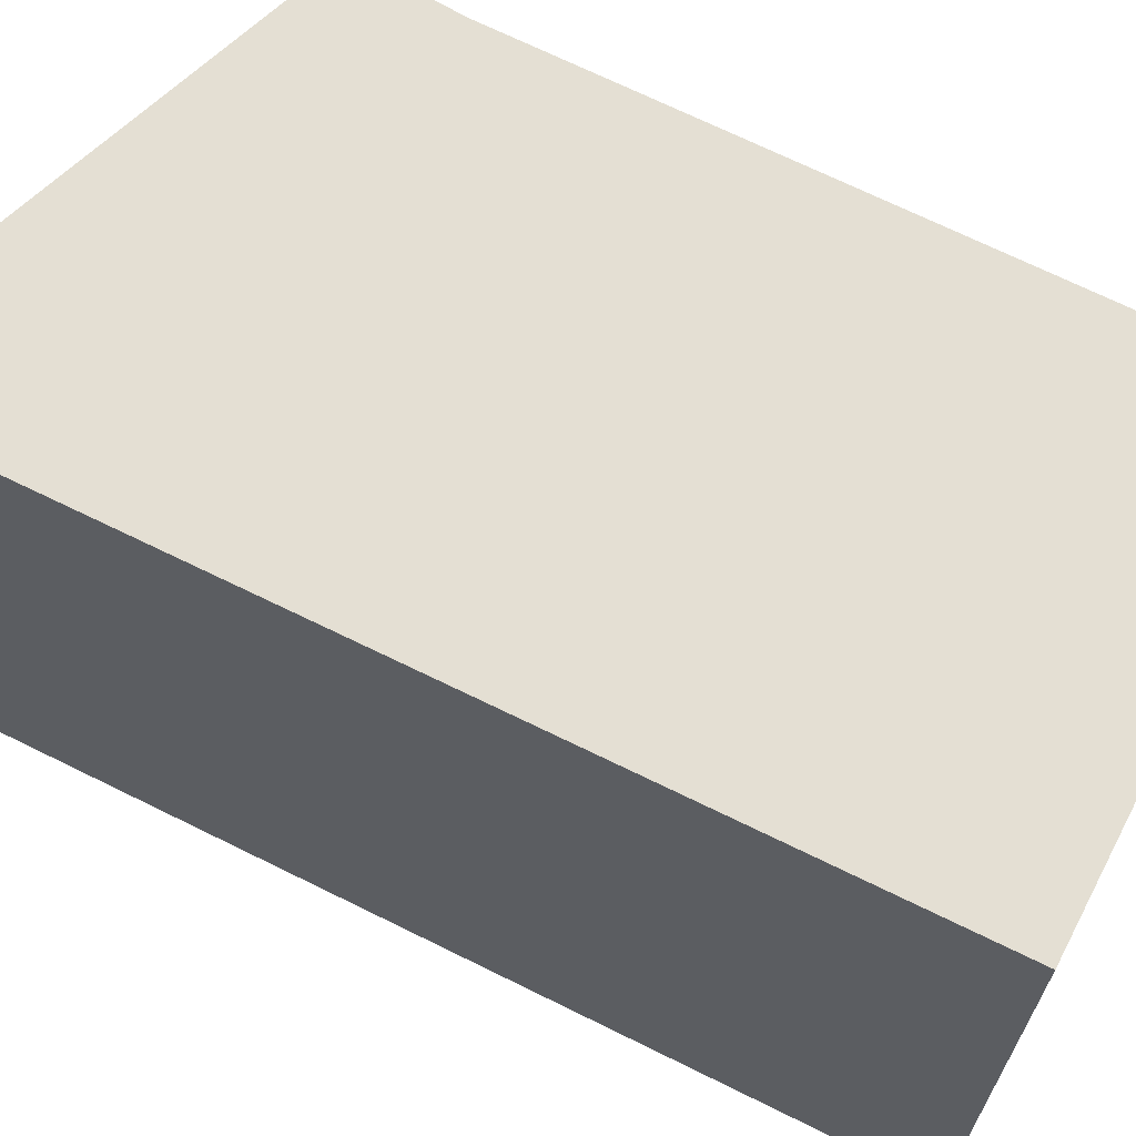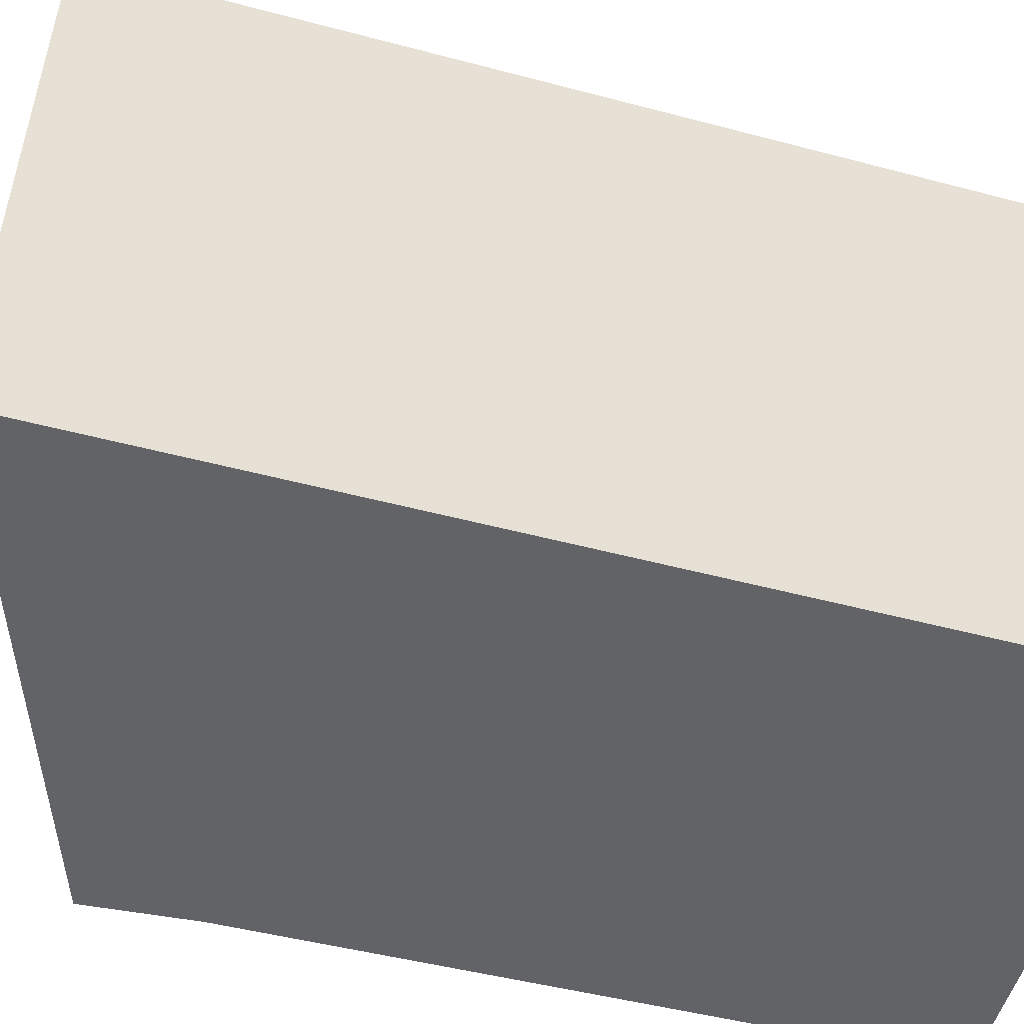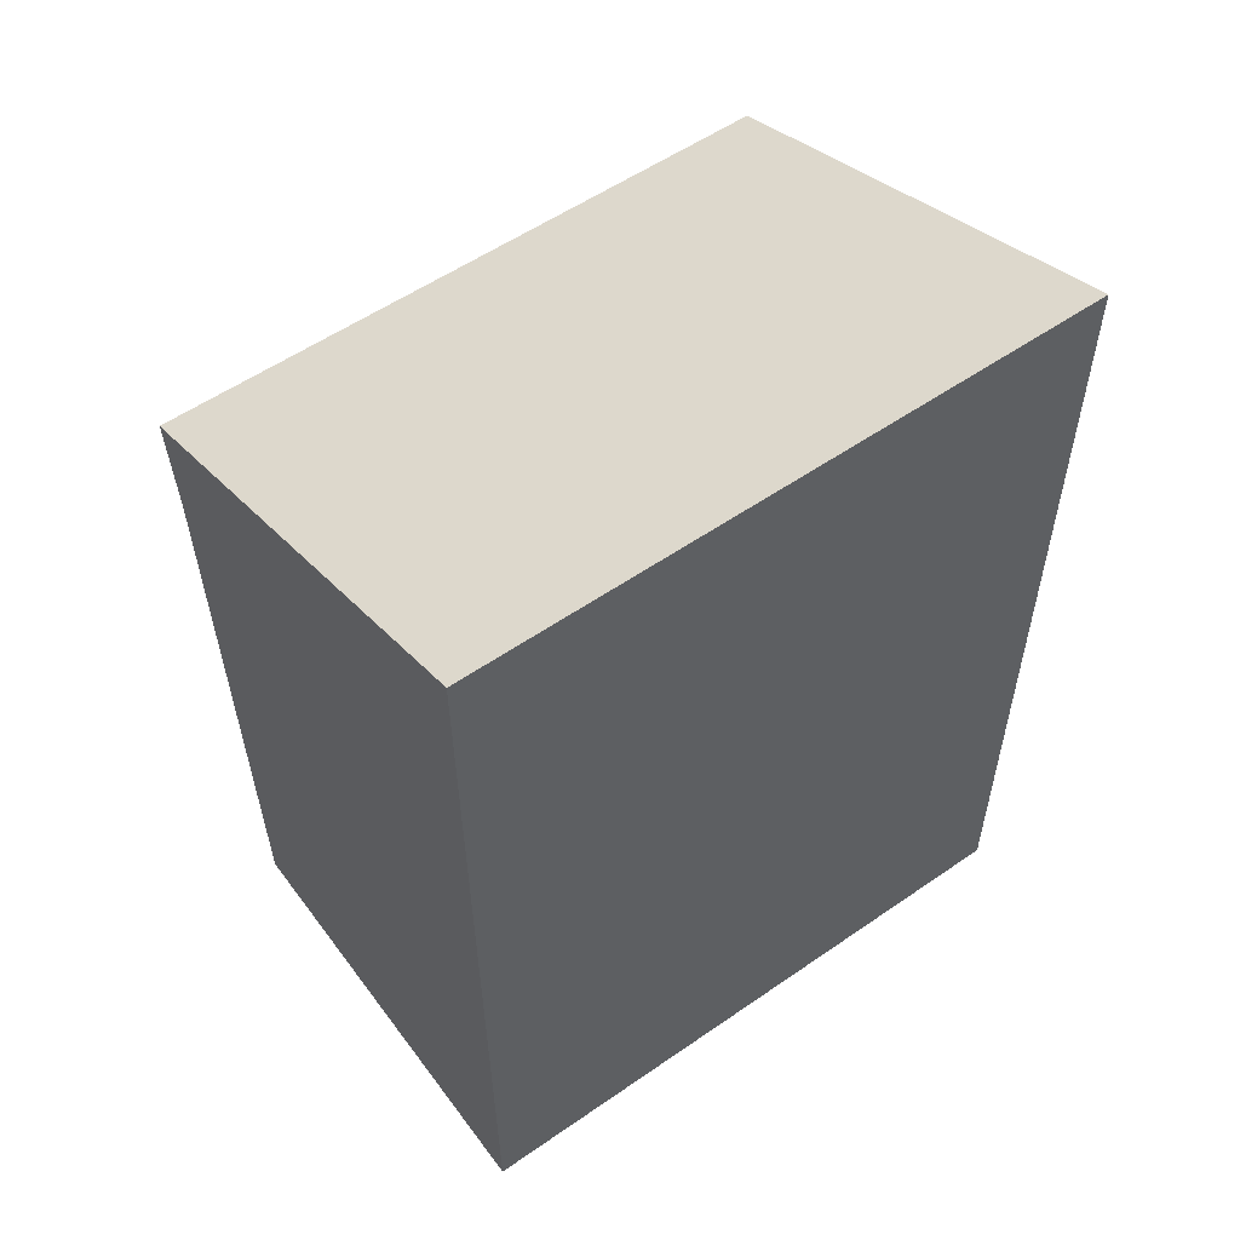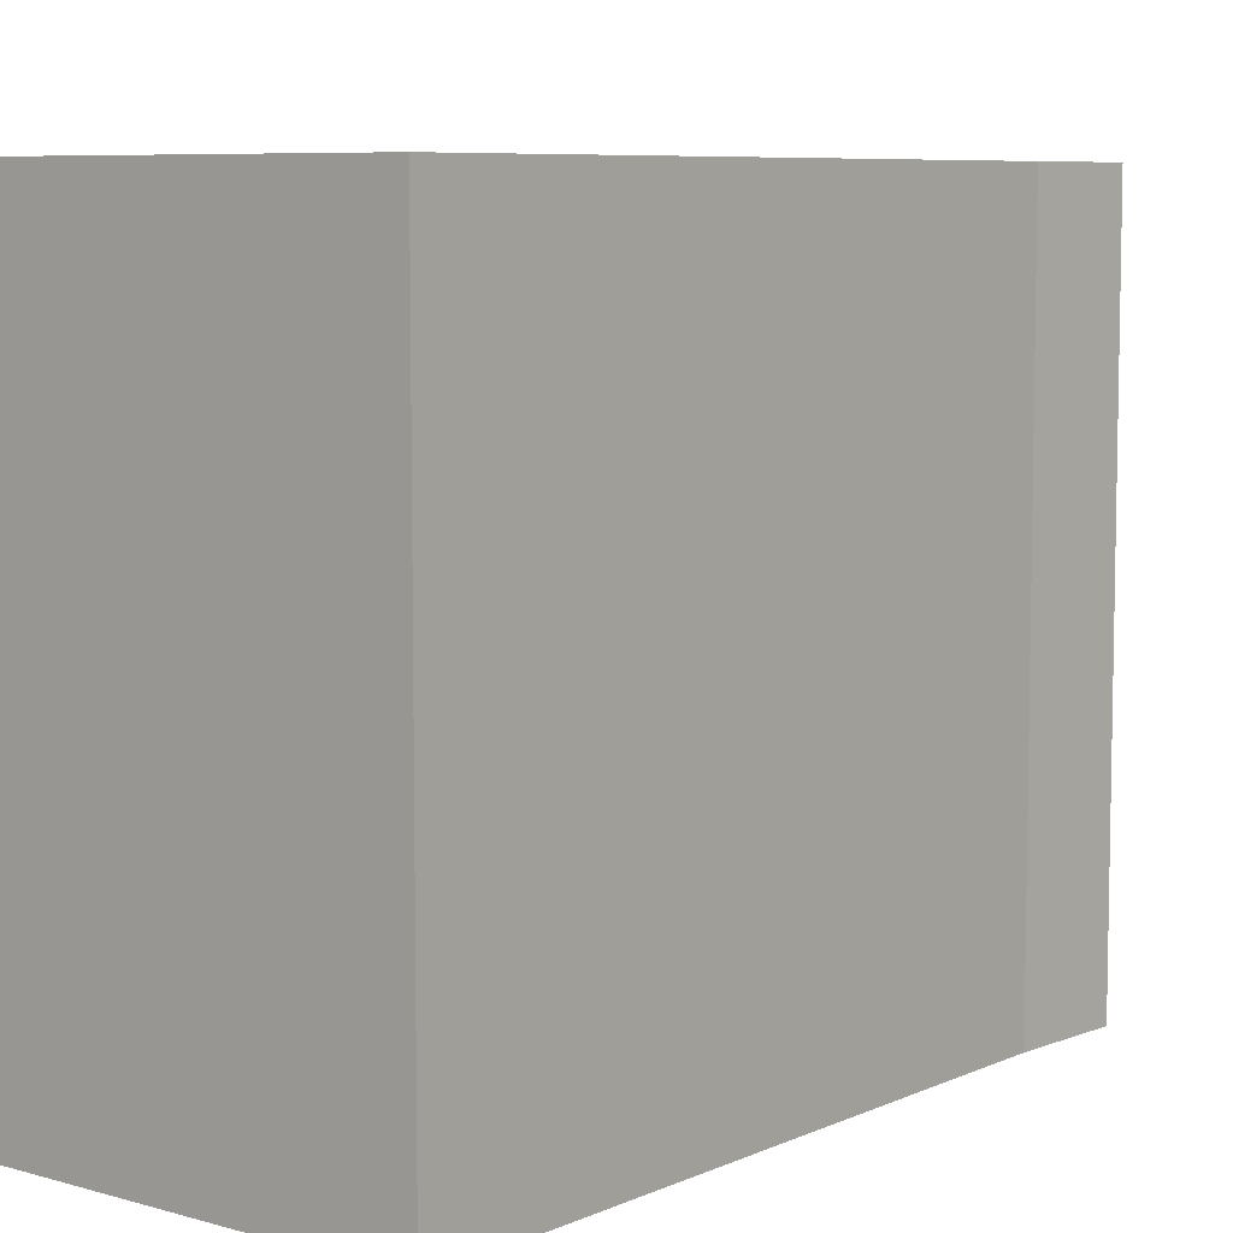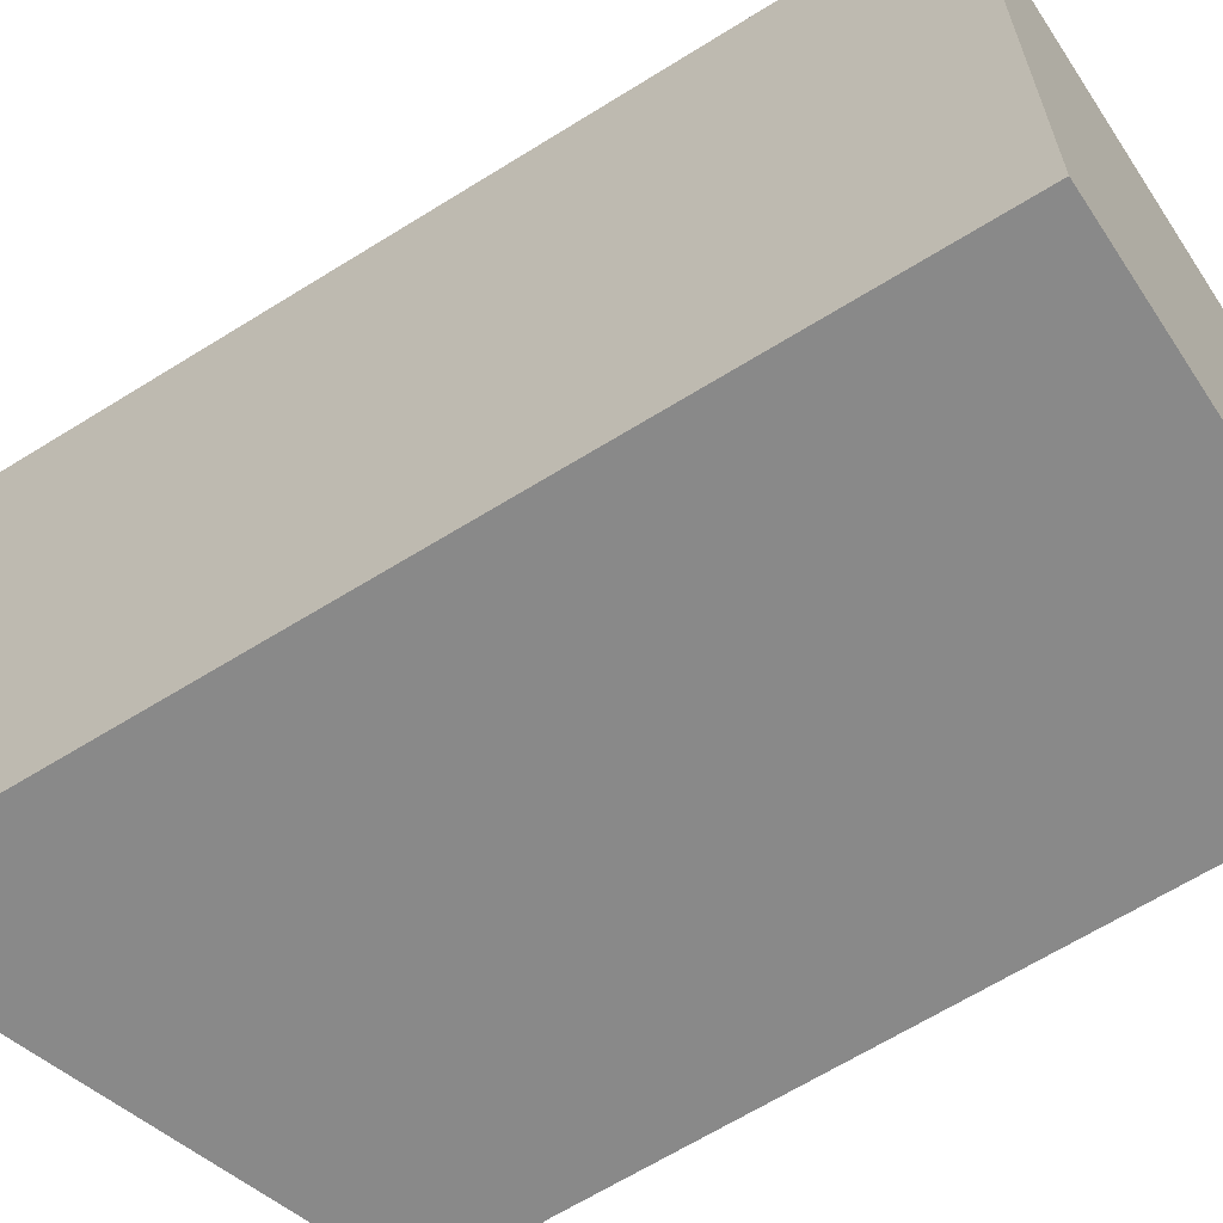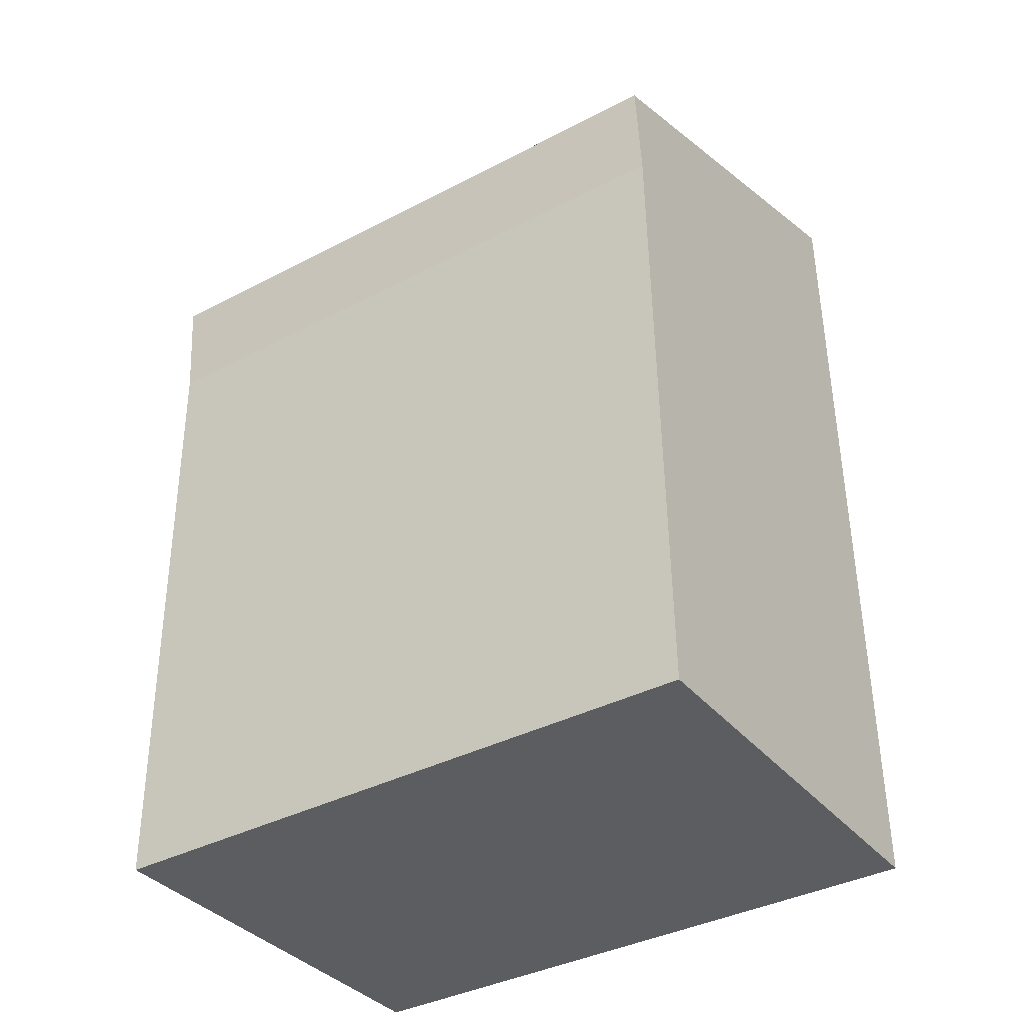
<metadata>
{"format":"obj","ext":"obj","renderer":"f3d","projection":"perspective","resolution":1024,"background":"white","views":[{"elev":66.5,"azim":116.1,"up":"+Y"},{"elev":-51.0,"azim":73.4,"up":"+Y"},{"elev":56.0,"azim":54.1,"up":"+Z"},{"elev":7.2,"azim":-142.5,"up":"+Y"},{"elev":-63.2,"azim":121.8,"up":"+Y"},{"elev":-38.0,"azim":-56.4,"up":"+Z"}]}
</metadata>
<code>
v  3.954 5.438 1.459
v  0.077 5.438 -0.894
v  0 5.438 3.33e-16
v  0.187 5.438 -6.458
v  4.014 5.438 -6.346
v  4.014 3.886e-16 -6.346
v  0.187 3.954e-16 -6.458
v  0.077 5.474e-17 -0.894
v  0 0 0
v  3.954 -8.934e-17 1.459
g defaultobject
f 1 2 3
f 2 1 4
f 4 1 5
f 6 4 5
f 4 6 7
f 7 2 4
f 2 7 8
f 8 3 2
f 3 8 9
f 9 1 3
f 1 9 10
f 10 5 1
f 5 10 6
f 10 7 6
f 7 10 8
f 8 10 9

</code>
